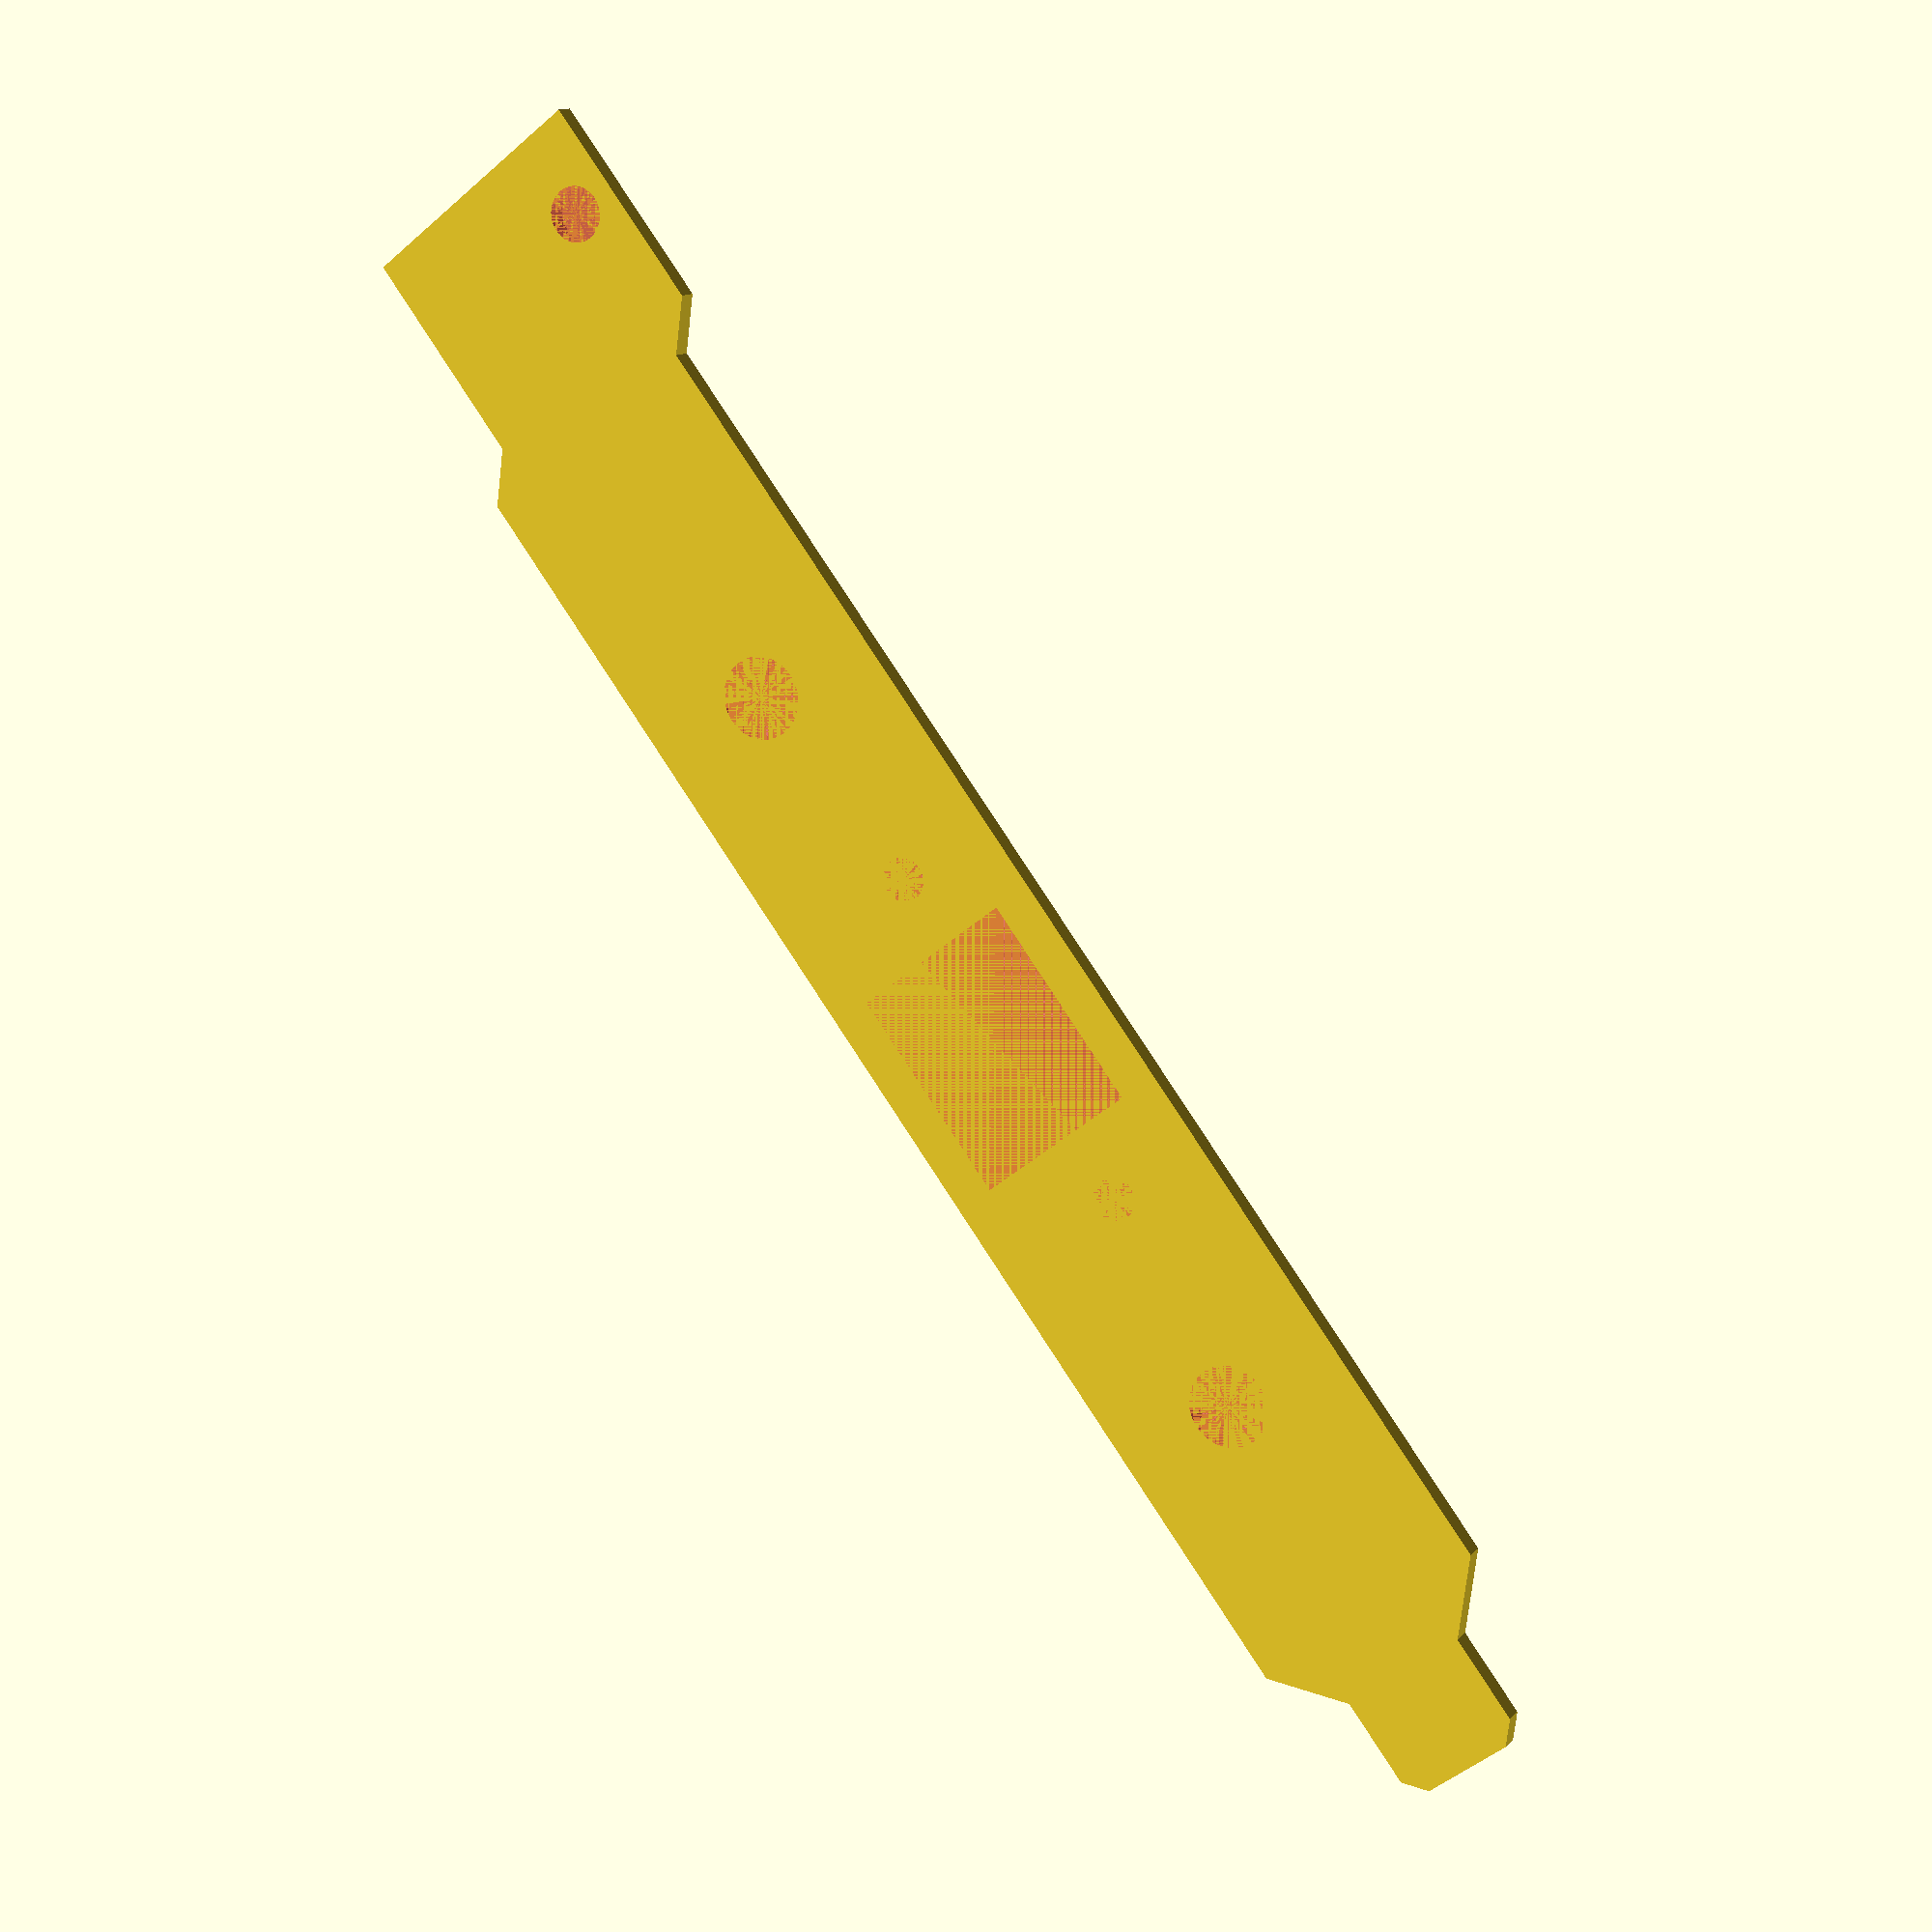
<openscad>
FLAT = true;

CHAMFER = 3;
WIDTH = 19;
LENGTH = 120;
THICKNESS = 1.5;

INSERT_WIDTH = 10;
INSERT_LENGTH = 8;

BACK_WIDTH = WIDTH;
BACK_LENGTH = 7;
BACK_OFFSET = 3;

TAB_WIDTH = BACK_WIDTH;
TAB_HEIGHT = 12;

MOUNT_HOLE_DIA = 4;
MOUNT_HOLE_HEIGHT = 5.5;
MOUNT_HOLE_OFFSET = 6 + BACK_OFFSET;

ETHERNET_WIDTH = 13;
ETHERNET_LENGTH = 16;
ETHERNET_HOLE_SPACING = 27;
ETHERNET_HOLE_OFFSET = 1.5;
ETHERNET_HOLE_DIA = 3.2;
ETHERNET_OFFSET = 0;

WIFI_HOLE_DIA = 6;
WIFI_OFFSETS = [-30, 30];


$fn = 50;

module tab() {
  difference() {
    translate([0, BACK_OFFSET, TAB_HEIGHT/2])
    cube([THICKNESS, TAB_WIDTH, TAB_HEIGHT], center = true);

    #translate([0, MOUNT_HOLE_OFFSET, MOUNT_HOLE_HEIGHT])
    rotate([0,90,0])
    cylinder(d = MOUNT_HOLE_DIA, h = THICKNESS, center = true);
  }
}

module pci_bracket() {
  union() {
    linear_extrude(THICKNESS)
    polygon(points = [
      [-LENGTH/2, INSERT_WIDTH/2 - CHAMFER/2],
      [-LENGTH/2 + CHAMFER/2, INSERT_WIDTH/2],
      [-LENGTH/2 + INSERT_LENGTH, INSERT_WIDTH/2],
      [-LENGTH/2 + INSERT_LENGTH + CHAMFER * 1.5, WIDTH/2],
      [LENGTH/2 - BACK_LENGTH, WIDTH/2],
      [LENGTH/2 - BACK_LENGTH + CHAMFER, BACK_WIDTH/2 + BACK_OFFSET],
      [LENGTH/2, BACK_WIDTH/2 + BACK_OFFSET],
      [LENGTH/2, - BACK_WIDTH/2 + BACK_OFFSET],
      [LENGTH/2 - BACK_LENGTH + CHAMFER, -BACK_WIDTH/2 + BACK_OFFSET],
      [LENGTH/2 - BACK_LENGTH, -WIDTH/2],
      [-LENGTH/2 + INSERT_LENGTH + CHAMFER * 1.5, -WIDTH/2],
      [-LENGTH/2 + INSERT_LENGTH, -INSERT_WIDTH/2],
      [-LENGTH/2 + CHAMFER/2, -INSERT_WIDTH/2],
      [-LENGTH/2, -INSERT_WIDTH/2 + CHAMFER/2]
    ]);

    if(FLAT) {
      translate([LENGTH/2, 0, THICKNESS/2])
      rotate([0, 90, 0])
      tab();
    } else {
      translate([LENGTH/2-THICKNESS/2, 0, 0])
      tab();
    }
  }
}

module ethernet_port() {
  translate([-ETHERNET_HOLE_SPACING/2, ETHERNET_HOLE_OFFSET, 0])
  cylinder(d = ETHERNET_HOLE_DIA, h = THICKNESS);
  translate([ETHERNET_HOLE_SPACING/2, ETHERNET_HOLE_OFFSET, 0])
  cylinder(d = ETHERNET_HOLE_DIA, h = THICKNESS);
  translate([-ETHERNET_LENGTH/2, -ETHERNET_WIDTH/2, 0])
  cube(size = [ETHERNET_LENGTH, ETHERNET_WIDTH, THICKNESS]);
}

module wifi_port() {
  cylinder(d = WIFI_HOLE_DIA, h = THICKNESS);
}

difference() {
  pci_bracket();
  #translate([ETHERNET_OFFSET, 0, 0])
  ethernet_port();

  #for(w = WIFI_OFFSETS) {
    translate([w, 0, 0])
    wifi_port();
  }
}

</openscad>
<views>
elev=167.0 azim=127.7 roll=333.8 proj=p view=wireframe
</views>
